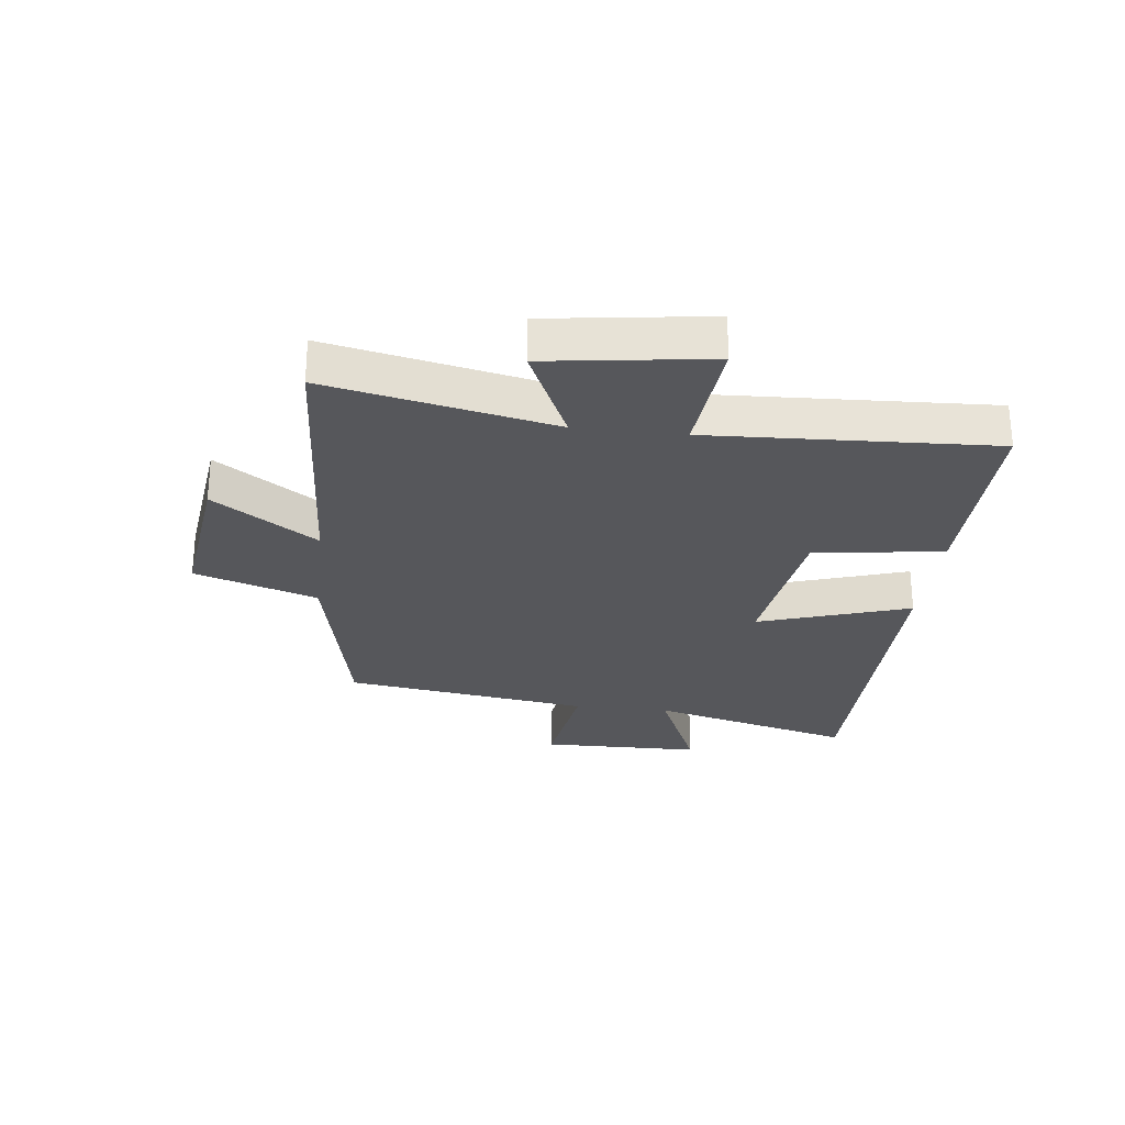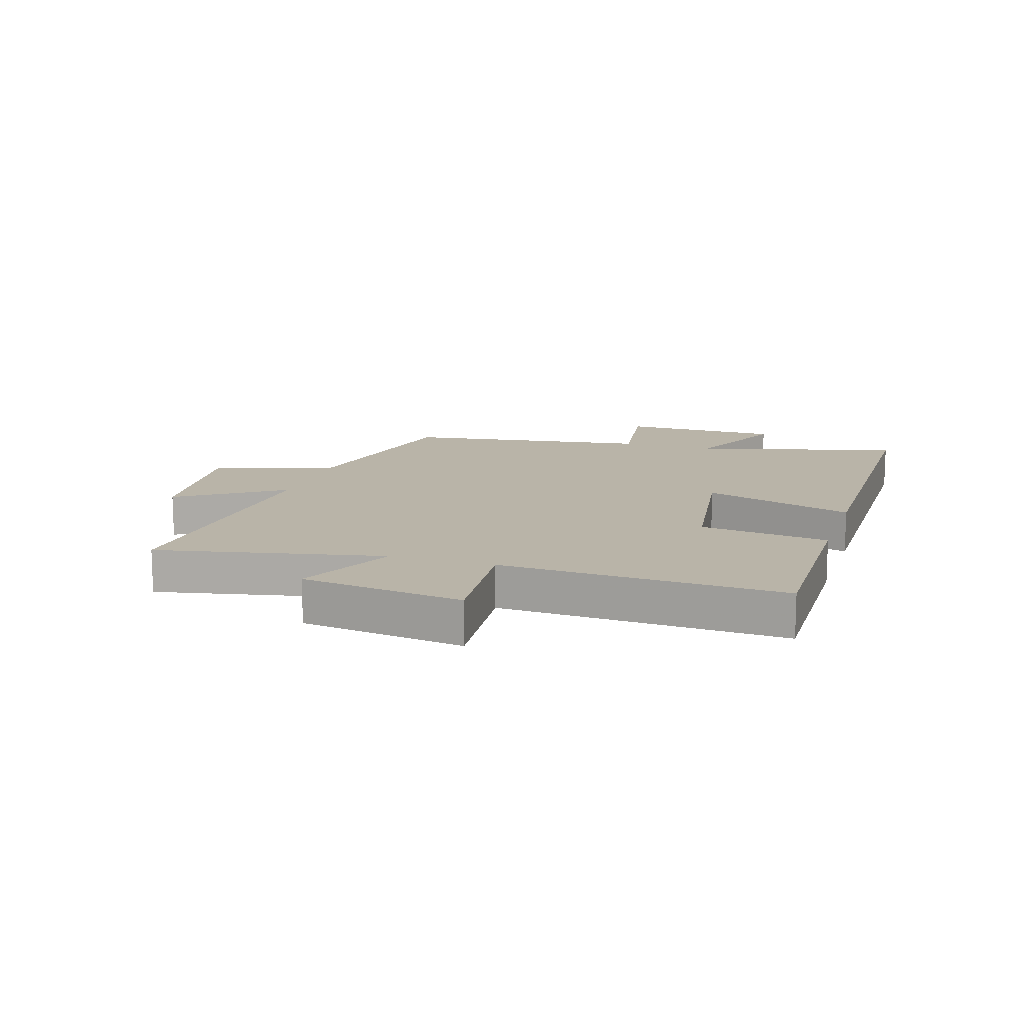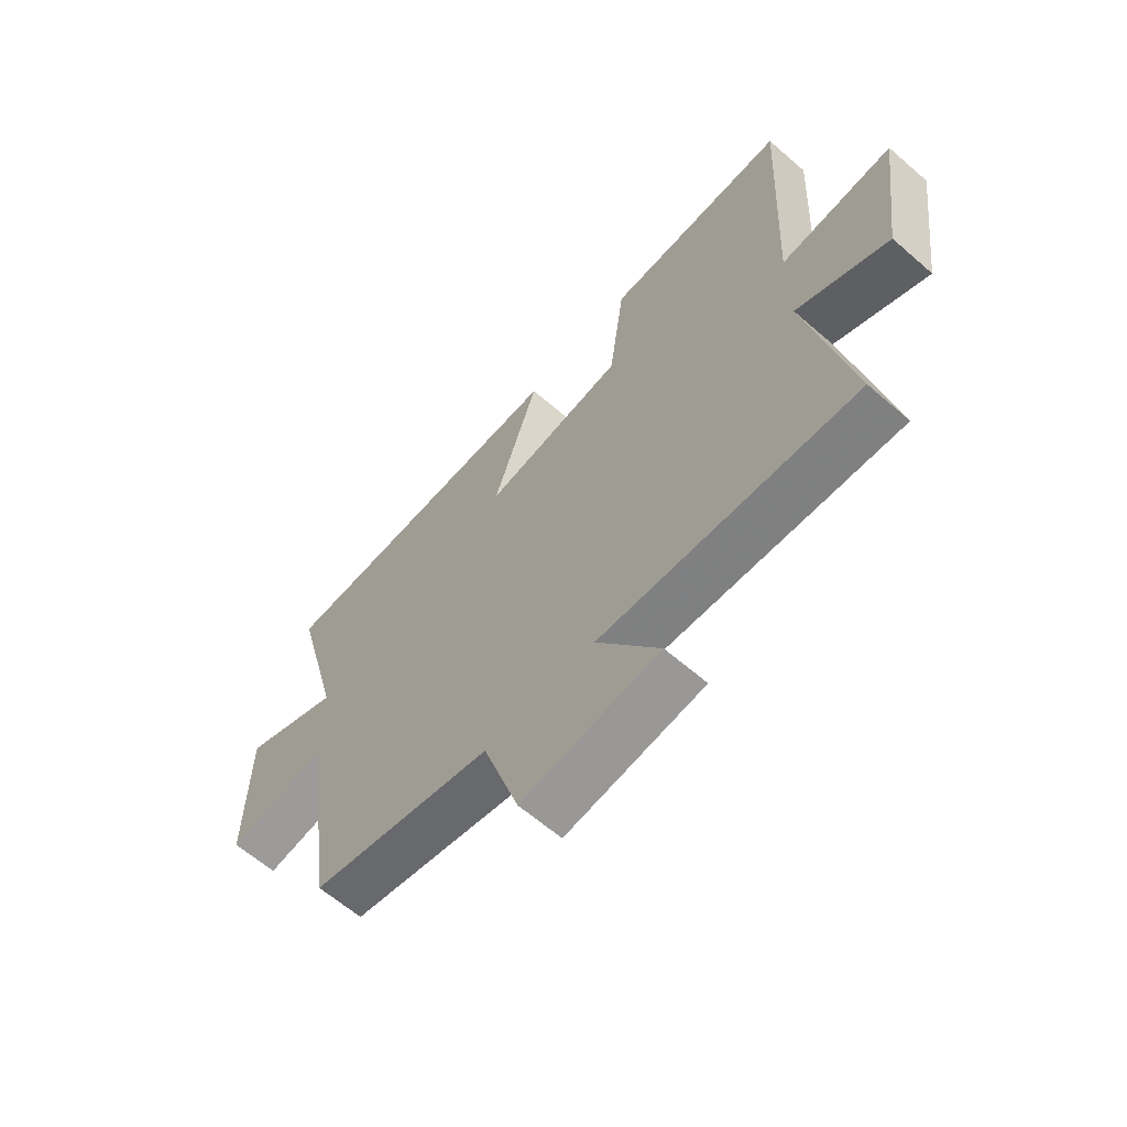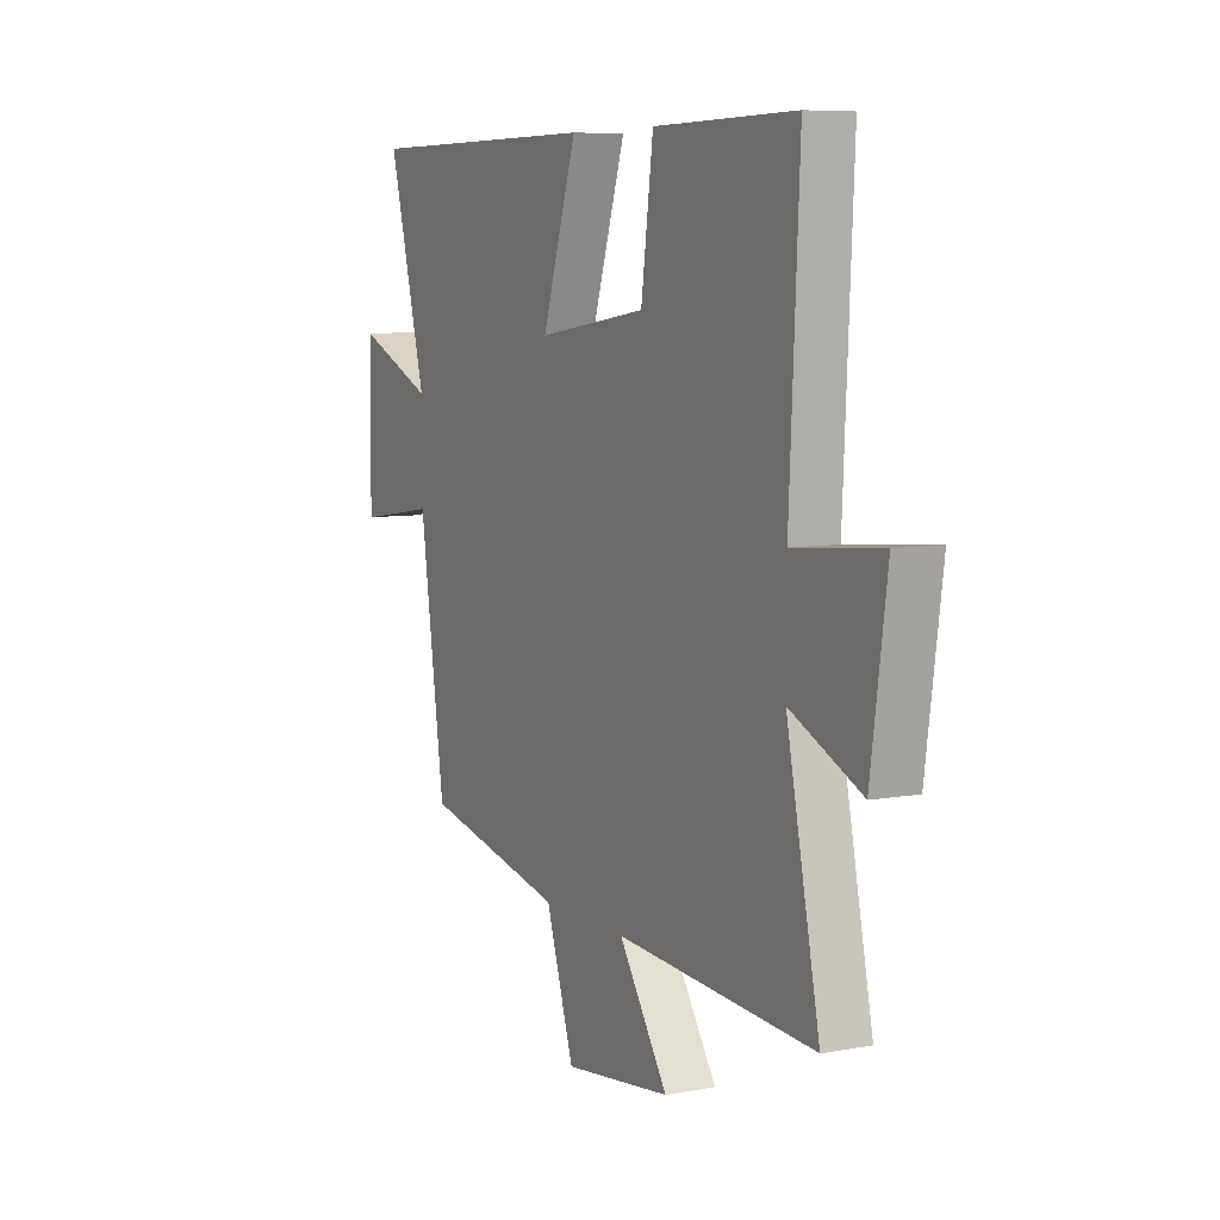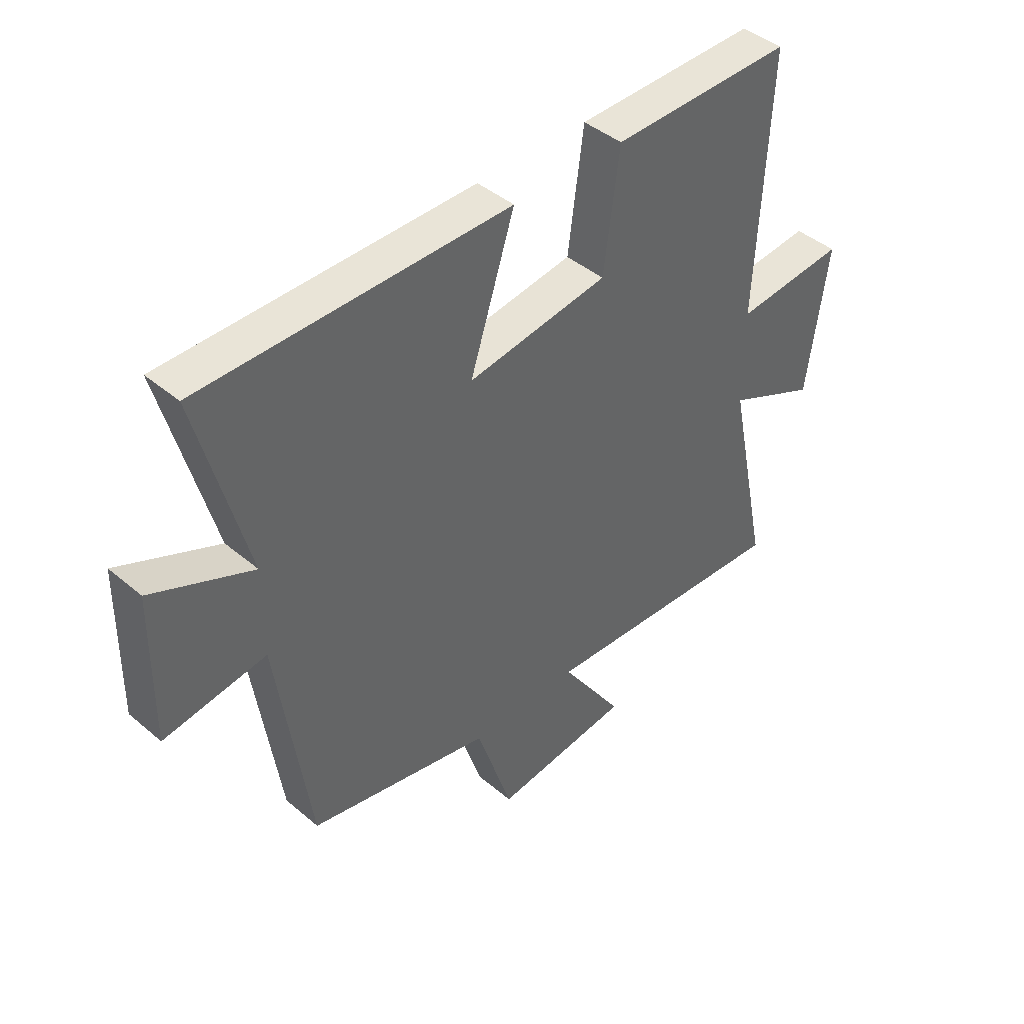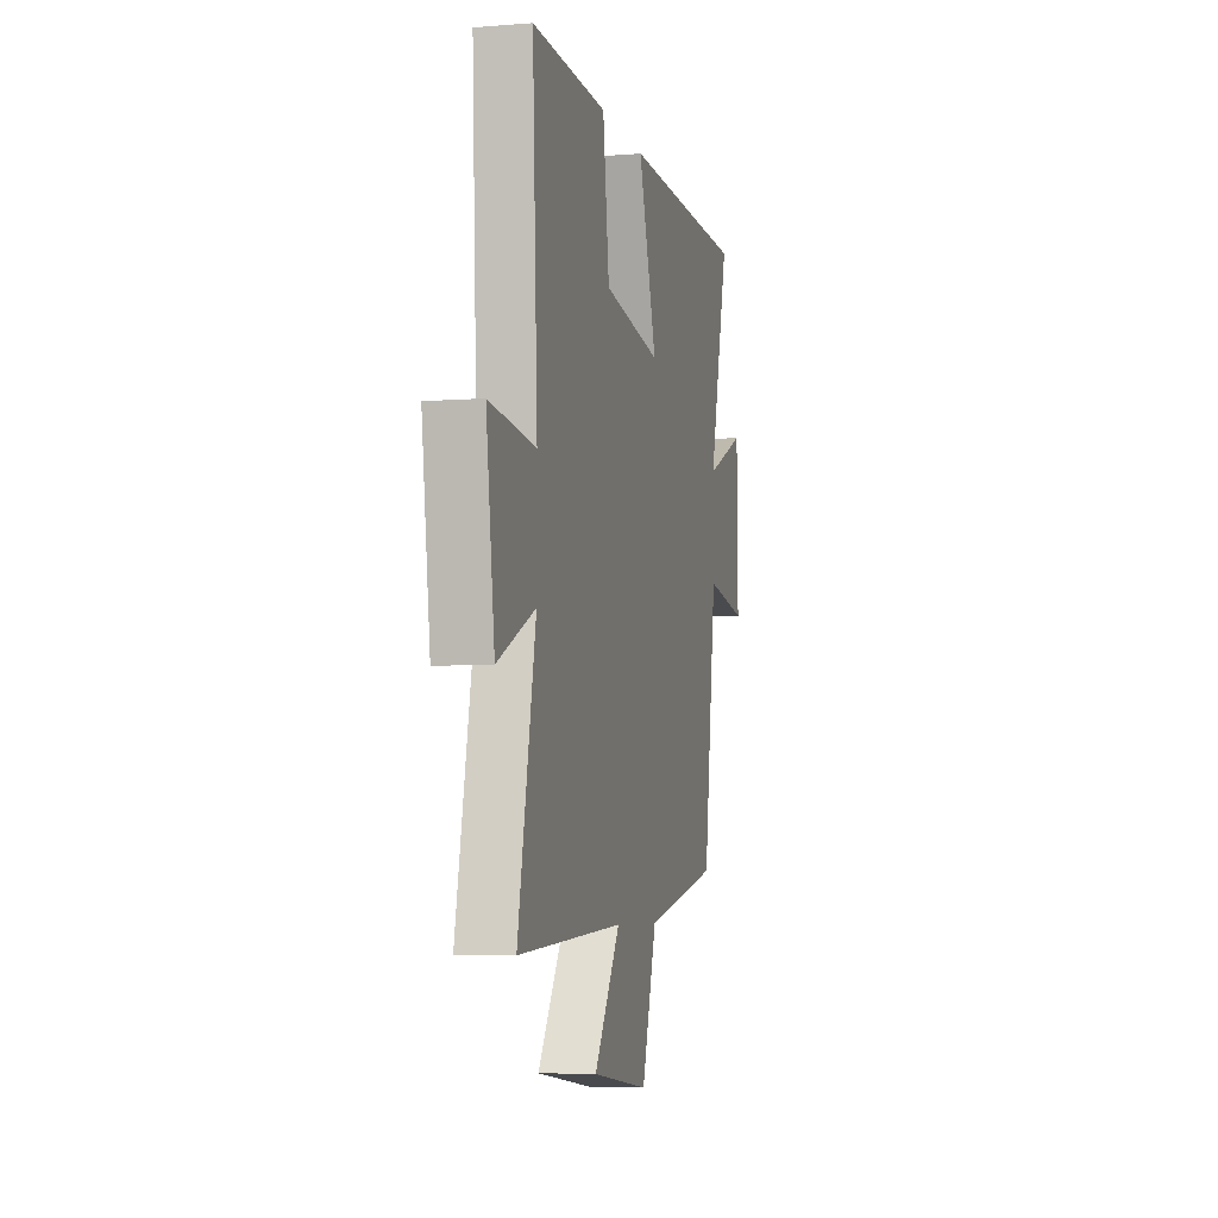
<metadata>
{"format":"obj","ext":"obj","renderer":"f3d","projection":"perspective","resolution":1024,"background":"white","views":[{"elev":-27.3,"azim":-96.7,"up":"+Y"},{"elev":13.3,"azim":-72.4,"up":"+Y"},{"elev":-62.9,"azim":-131.3,"up":"+Z"},{"elev":7.4,"azim":-117.6,"up":"+Z"},{"elev":42.8,"azim":135.1,"up":"+Z"},{"elev":-6.0,"azim":-76.6,"up":"+Z"}]}
</metadata>
<code>
v 0.44 0.07 -0.428
v 0.1 0.07 -0.5
v 0.033 0.07 -0.706
v -0.223 0.07 -0.674
v -0.106 0.07 -0.5
v -0.579 0.07 -0.529
v -0.5 0.07 -0.15
v -0.669 0.07 -0.227
v -0.707 0.07 0.047
v -0.5 0.07 0.028
v -0.523 0.07 0.505
v -0.186 0.07 0.5
v -0.157 0.07 0.283
v 0.105 0.07 0.245
v 0.022 0.07 0.5
v 0.591 0.07 0.497
v 0.5 0.07 0.152
v 0.685 0.07 0.232
v 0.689 0.07 -0.04
v 0.5 0.07 -0.012
v 0.44 0 -0.428
v 0.1 0 -0.5
v 0.033 0 -0.706
v -0.223 0 -0.674
v -0.106 0 -0.5
v -0.579 0 -0.529
v -0.5 0 -0.15
v -0.669 0 -0.227
v -0.707 0 0.047
v -0.5 0 0.028
v -0.523 0 0.505
v -0.186 0 0.5
v -0.157 0 0.283
v 0.105 0 0.245
v 0.022 0 0.5
v 0.591 0 0.497
v 0.5 0 0.152
v 0.685 0 0.232
v 0.689 0 -0.04
v 0.5 0 -0.012
f 17 18 19 20
f 17 20 1 2
f 14 15 16 17
f 13 14 17 2
f 10 11 12 13
f 10 13 2
f 7 8 9 10
f 7 10 2
f 5 6 7
f 5 7 2
f 2 3 4 5
f 40 39 38 37
f 22 21 40 37
f 37 36 35 34
f 22 37 34 33
f 33 32 31 30
f 22 33 30
f 30 29 28 27
f 22 30 27
f 27 26 25
f 22 27 25
f 25 24 23 22
f 1 21 22 2
f 2 22 23 3
f 3 23 24 4
f 4 24 25 5
f 5 25 26 6
f 6 26 27 7
f 7 27 28 8
f 8 28 29 9
f 9 29 30 10
f 10 30 31 11
f 11 31 32 12
f 12 32 33 13
f 13 33 34 14
f 14 34 35 15
f 15 35 36 16
f 16 36 37 17
f 17 37 38 18
f 18 38 39 19
f 19 39 40 20
f 20 40 21 1

</code>
